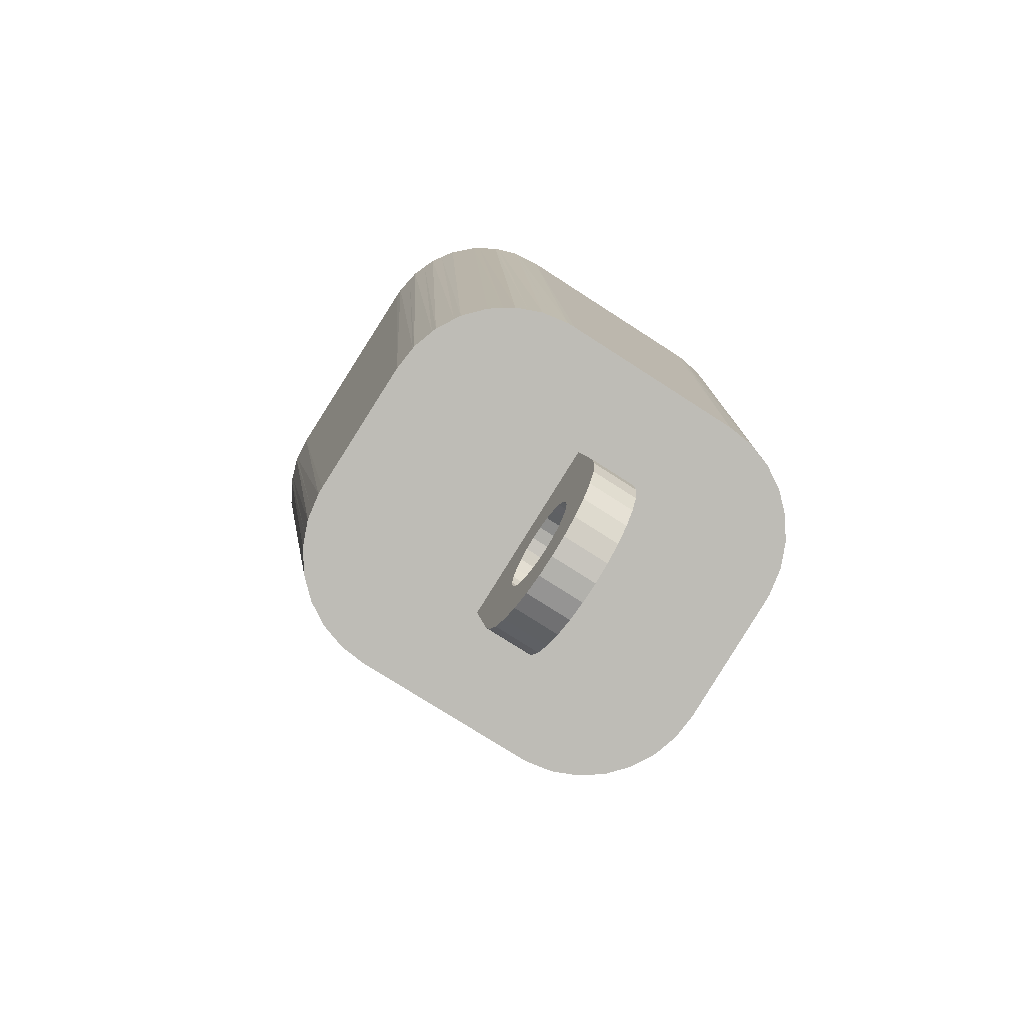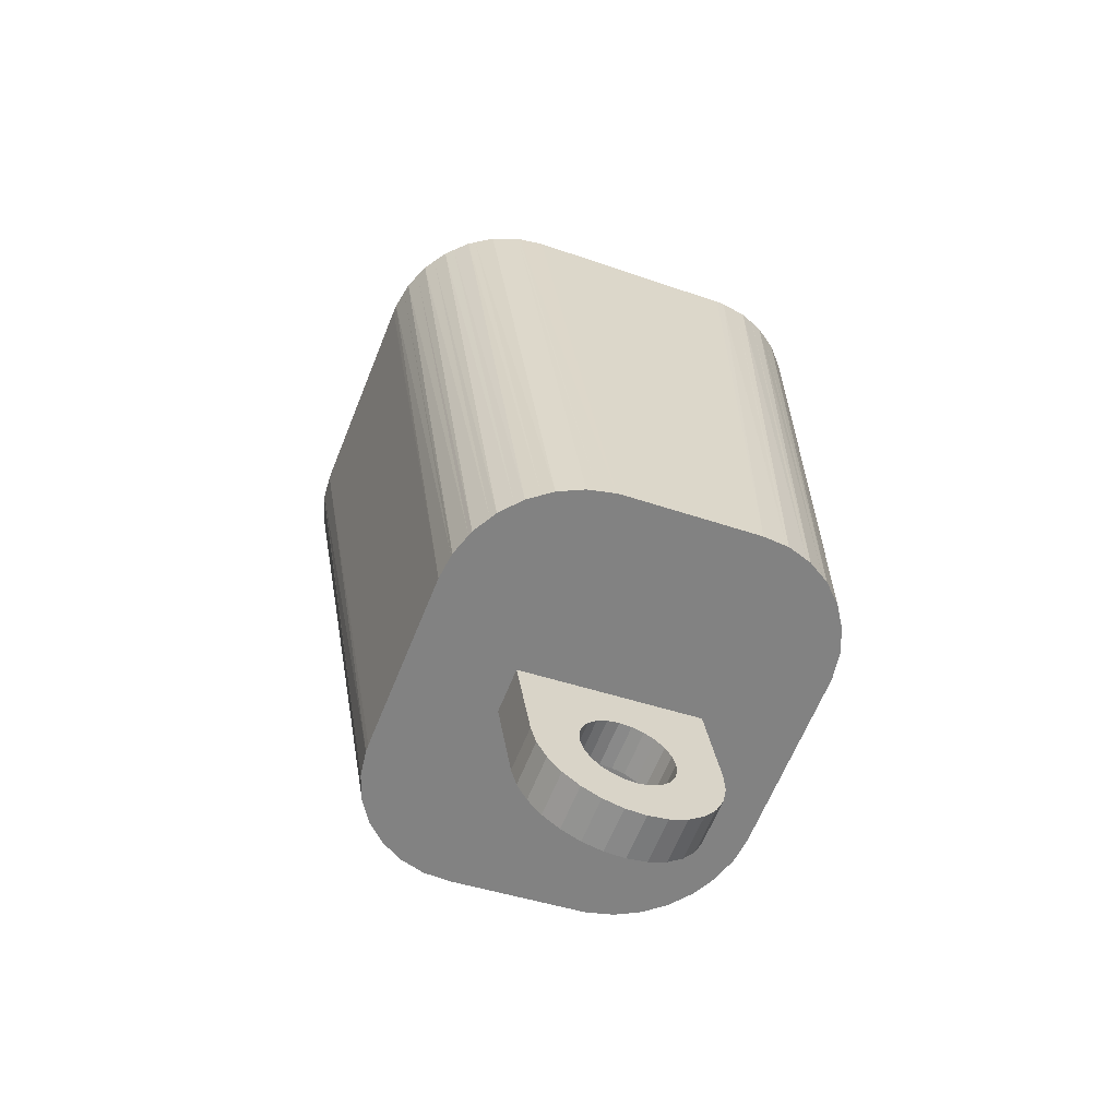
<metadata>
{"format":"obj","ext":"obj","renderer":"f3d","projection":"perspective","resolution":1024,"background":"white","views":[{"elev":-76.7,"azim":-124.3,"up":"+Y"},{"elev":-64.9,"azim":156.8,"up":"+Y"}]}
</metadata>
<code>
g default
v -0.1686 -0.5169 0.0839
v -0.1688 -0.5169 0.08235
v -0.1701 -0.5169 0.06657
v -0.1645 -0.5173 0.09755
v -0.1636 -0.5174 0.1005
v -0.1573 -0.5183 0.1116
v -0.155 -0.5186 0.1157
v -0.1476 -0.5197 0.124
v -0.1672 -0.5194 -0.05193
v -0.167 -0.5196 -0.05689
v -0.1435 -0.5203 0.1286
v -0.1649 -0.5201 -0.06755
v -0.1637 -0.5204 -0.07393
v -0.1358 -0.5215 0.1343
v -0.16 -0.5212 -0.08247
v -0.1295 -0.5225 0.1388
v -0.1134 -0.6144 0.02571
v -0.1568 -0.5219 -0.08985
v -0.1082 -0.6268 0.0261
v -0.1156 -0.6012 0.02537
v -0.1126 -0.615 -0.004274
v -0.1523 -0.5227 -0.09613
v -0.1075 -0.6274 -0.003885
v -0.1004 -0.6377 0.02652
v -0.1221 -0.5237 0.1421
v -0.1149 -0.6018 -0.004611
v -0.1149 -0.5878 0.0251
v -0.09968 -0.6384 -0.003465
v -0.1142 -0.5884 -0.00488
v -0.1467 -0.5238 -0.1039
v -0.09037 -0.6467 0.02695
v -0.1136 -0.525 0.1458
v -0.1421 -0.5246 -0.108
v -0.08965 -0.6473 -0.003034
v -0.1073 -0.5261 0.1471
v -0.0786 -0.6531 0.02737
v -0.1338 -0.5262 -0.1154
v -0.07788 -0.6538 -0.002613
v -0.1298 -0.5269 -0.1177
v -0.09665 -0.5278 0.1492
v -0.08384 -0.6082 0.02629
v -0.0856 -0.6005 0.02608
v -0.08017 -0.6151 0.02652
v -0.09171 -0.5287 0.1495
v -0.06569 -0.6568 0.02776
v -0.08532 -0.5927 0.02592
v -0.08312 -0.6088 -0.003699
v -0.1049 -0.5286 0.02408
v -0.08488 -0.6012 -0.003904
v -0.07484 -0.6208 0.02677
v -0.07945 -0.6157 -0.003463
v -0.06497 -0.6575 -0.002225
v -0.0846 -0.5934 -0.004064
v -0.08302 -0.5852 0.02582
v -0.1042 -0.5292 -0.005904
v -0.1188 -0.5288 -0.1239
v -0.07412 -0.6215 -0.003213
v -0.0682 -0.625 0.02702
v -0.1158 -0.5293 -0.1248
v -0.08231 -0.5859 -0.004169
v -0.06748 -0.6256 -0.002965
v -0.07887 -0.5786 0.02577
v -0.05228 -0.6576 0.0281
v -0.06072 -0.6273 0.02725
v -0.07815 -0.5792 -0.004211
v -0.05156 -0.6582 -0.001887
v -0.06 -0.6279 -0.002736
v -0.07314 -0.5733 0.0258
v -0.05289 -0.6275 0.02744
v -0.1022 -0.5317 -0.129
v -0.07242 -0.5739 -0.004188
v -0.1007 -0.532 -0.1291
v -0.05217 -0.6282 -0.002543
v -0.03904 -0.6553 0.02837
v -0.06622 -0.5696 0.02588
v -0.04526 -0.6258 0.02759
v -0.03832 -0.6559 -0.001618
v -0.0655 -0.5702 -0.0041
v -0.04454 -0.6264 -0.002398
v -0.0586 -0.5678 0.02603
v -0.03835 -0.6221 0.02768
v -0.085 -0.5346 -0.1304
v -0.05787 -0.5685 -0.003954
v -0.02664 -0.6501 0.02855
v -0.03763 -0.6227 -0.00231
v -0.05077 -0.5681 0.02622
v -0.02592 -0.6508 -0.001431
v -0.03261 -0.6168 0.0277
v -0.05005 -0.5687 -0.003761
v -0.0319 -0.6174 -0.002286
v -0.04328 -0.5704 0.02645
v -0.02846 -0.6101 0.02766
v -0.04256 -0.571 -0.003532
v -0.0157 -0.6423 0.02865
v -0.03665 -0.5745 0.0267
v -0.02774 -0.6108 -0.002328
v -0.02617 -0.6026 0.02755
v -0.01498 -0.643 -0.001334
v -0.03131 -0.5803 0.02695
v -0.03593 -0.5752 -0.003284
v -0.02589 -0.5948 0.02739
v -0.02764 -0.5872 0.02719
v -0.1599 -0.1534 0.07402
v -0.02545 -0.6033 -0.002433
v -0.1583 -0.1535 0.08479
v -0.1574 -0.1535 0.09123
v -0.1599 -0.1535 0.06906
v -0.03059 -0.5809 -0.003034
v -0.1541 -0.1539 0.09996
v -0.02517 -0.5955 -0.002593
v -0.02692 -0.5878 -0.002798
v -0.1513 -0.1542 0.1075
v -0.006765 -0.6323 0.02865
v -0.1471 -0.1548 0.114
v -0.006046 -0.6329 -0.001334
v -0.1419 -0.1556 0.1221
v -0.1375 -0.1562 0.1265
v -0.000286 -0.6205 0.02855
v -0.1566 -0.1564 -0.06943
v 0.000433 -0.6212 -0.00143
v -0.005416 -0.5431 0.1518
v -0.1296 -0.1574 0.1343
v -0.1545 -0.157 -0.08512
v 0.003408 -0.6076 0.02837
v -0.1543 -0.1571 -0.08665
v -0.1257 -0.1581 0.1368
v 0.004129 -0.6082 -0.001617
v -0.1495 -0.1581 -0.1001
v -0.1485 -0.1584 -0.103
v -0.115 -0.1597 0.1436
v 0.01019 -0.5458 0.1506
v 0.01176 -0.546 0.1504
v -0.1121 -0.1602 0.1447
v -0.1417 -0.1597 -0.1137
v -0.1392 -0.1602 -0.1176
v -0.09872 -0.1624 0.1496
v 0.02521 -0.5484 0.1463
v -0.1314 -0.1616 -0.1255
v -0.09719 -0.1626 0.1498
v 0.01336 -0.5484 0.02734
v 0.02822 -0.5489 0.1453
v -0.1271 -0.1624 -0.1299
v -0.07831 -0.2553 0.01888
v -0.07315 -0.2677 0.01927
v 0.01408 -0.5491 -0.002642
v -0.08059 -0.2421 0.01855
v 0.001302 -0.5491 -0.128
v -0.07759 -0.256 -0.0111
v -0.07243 -0.2684 -0.01071
v -0.06536 -0.2787 0.01969
v -0.07987 -0.2427 -0.01144
v -0.07986 -0.2287 0.01828
v -0.1191 -0.1639 -0.1351
v 0.005921 -0.5499 -0.1277
v 0.0391 -0.5508 0.1391
v -0.08156 -0.1652 0.152
v -0.06464 -0.2793 -0.01029
v -0.07914 -0.2293 -0.01171
v 0.0432 -0.5516 0.1367
v -0.05533 -0.2876 0.02013
v -0.1126 -0.165 -0.1394
v -0.05461 -0.2882 -0.009859
v 0.01676 -0.5517 -0.1256
v 0.05133 -0.5531 0.1294
v -0.1051 -0.1663 -0.1422
v -0.04356 -0.2941 0.02055
v 0.02284 -0.5527 -0.1244
v 0.05602 -0.5539 0.1251
v -0.04285 -0.2947 -0.009439
v -0.09643 -0.1679 -0.1454
v -0.0488 -0.2491 0.01946
v 0.03153 -0.5541 -0.1206
v 0.06147 -0.555 0.1174
v -0.05056 -0.2414 0.01926
v -0.04513 -0.256 0.0197
v -0.03065 -0.2977 0.02093
v -0.05028 -0.2336 0.0191
v -0.04808 -0.2497 -0.01052
v -0.06991 -0.1695 0.01725
v -0.09002 -0.169 -0.1463
v -0.04984 -0.2421 -0.01073
v -0.0398 -0.2617 0.01995
v -0.04441 -0.2566 -0.01029
v 0.06606 -0.5558 0.1109
v 0.03867 -0.5552 -0.1174
v -0.02993 -0.2984 -0.00905
v -0.04956 -0.2343 -0.01089
v -0.04798 -0.2261 0.01899
v -0.06919 -0.1701 -0.01273
v -0.03908 -0.2624 -0.01004
v 0.06914 -0.5565 0.1037
v -0.03316 -0.2659 0.02019
v 0.04507 -0.5562 -0.1128
v -0.04726 -0.2268 -0.01099
v 0.07288 -0.5573 0.09489
v -0.03244 -0.2665 -0.009791
v -0.04383 -0.2195 0.01895
v -0.07931 -0.1708 -0.1479
v -0.01724 -0.2985 0.02127
v 0.07405 -0.5576 0.08873
v -0.02568 -0.2682 0.02042
v 0.05267 -0.5574 -0.1072
v -0.04311 -0.2201 -0.01104
v 0.07614 -0.5581 0.07774
v -0.07437 -0.1716 -0.1479
v -0.01652 -0.2991 -0.008713
v 0.07638 -0.5582 0.07306
v -0.02496 -0.2688 -0.009562
v -0.0381 -0.2142 0.01897
v 0.05688 -0.558 -0.1024
v -0.01785 -0.2684 0.02062
v -0.03738 -0.2148 -0.01101
v 0.06418 -0.5591 -0.09418
v -0.01713 -0.2691 -0.009369
v -0.004001 -0.2962 0.02154
v 0.06651 -0.5594 -0.09
v -0.03118 -0.2105 0.01906
v -0.0428 -0.1742 0.01181
v -0.04373 -0.1742 0.002974
v -0.04065 -0.1744 0.01806
v -0.01022 -0.2667 0.02076
v -0.03964 -0.1745 0.02011
v -0.04237 -0.1745 -0.0058
v -0.00328 -0.2968 -0.008444
v 0.07268 -0.5603 -0.07895
v -0.03046 -0.2111 -0.01093
v 0.07361 -0.5604 -0.0759
v 0.07921 -0.5608 -0.04482
v -0.03993 -0.175 -0.01192
v -0.03448 -0.1753 0.0273
v 0.0779 -0.5608 -0.06065
v -0.009504 -0.2673 -0.009223
v 0.07777 -0.5608 -0.06224
v -0.03882 -0.1753 -0.01391
v -0.02355 -0.2087 0.0192
v -0.003307 -0.263 0.02085
v -0.02283 -0.2094 -0.01078
v -0.02765 -0.1763 0.0329
v 0.008399 -0.291 0.02173
v -0.03332 -0.1763 -0.02081
v -0.002588 -0.2636 -0.009135
v -0.01573 -0.209 0.0194
v 0.009119 -0.2917 -0.008256
v 0.002423 -0.2577 0.02087
v -0.01964 -0.1776 0.03653
v -0.01501 -0.2096 -0.01059
v -0.02624 -0.1776 -0.02603
v 0.003144 -0.2583 -0.009112
v -0.008244 -0.2113 0.01963
v 0.006579 -0.251 0.02083
v -0.007522 -0.2119 -0.01036
v 0.01934 -0.2832 0.02182
v -0.001609 -0.2154 0.01987
v -0.01098 -0.1791 0.03793
v 0.007297 -0.2517 -0.009154
v -0.01806 -0.179 -0.0292
v 0.008873 -0.2435 0.02073
v 0.02006 -0.2839 -0.00816
v 0.003727 -0.2212 0.02013
v -0.000888 -0.2161 -0.01011
v 0.009152 -0.2357 0.02057
v 0.007397 -0.2281 0.02036
v 0.009592 -0.2442 -0.009259
v 0.004447 -0.2218 -0.00986
v -0.002269 -0.1805 0.03701
v 0.009871 -0.2364 -0.009419
v 0.008117 -0.2287 -0.009624
v -0.009349 -0.1805 -0.03012
v 0.02827 -0.2732 0.02182
v 0.02899 -0.2738 -0.00816
v 0.005906 -0.182 0.03383
v -0.000692 -0.1819 -0.02873
v 0.03475 -0.2614 0.02173
v 0.01299 -0.1832 0.02861
v 0.007322 -0.1832 -0.0251
v 0.03547 -0.2621 -0.008256
v 0.03845 -0.2485 0.02154
v 0.01849 -0.1843 0.02171
v 0.01414 -0.1843 -0.01951
v 0.0196 -0.1845 0.01972
v 0.03917 -0.2491 -0.008443
v 0.02204 -0.185 0.0136
v 0.01931 -0.185 -0.01231
v 0.02032 -0.1851 -0.01026
v 0.02339 -0.1854 0.004826
v 0.02246 -0.1854 -0.004012
v 0.05403 -0.1879 0.1557
v 0.05866 -0.1887 0.1557
v 0.0484 -0.1893 0.02052
v 0.04912 -0.19 -0.009467
v 0.06958 -0.1906 0.1541
v 0.00973 -0.06146 0.001851
v 0.07572 -0.1916 0.1533
v 0.08458 -0.1932 0.1499
v 0.09185 -0.1945 0.1472
v 0.06123 -0.1943 -0.1442
v 0.09847 -0.1956 0.1429
v 0.1063 -0.197 0.1377
v 0.1108 -0.1979 0.1332
v 0.07675 -0.1969 -0.142
v 0.07831 -0.1972 -0.1418
v 0.1185 -0.1993 0.1254
v 0.121 -0.1998 0.1213
v 0.09155 -0.1993 -0.1369
v 0.0945 -0.1998 -0.1358
v 0.1277 -0.2011 0.1106
v 0.1287 -0.2013 0.1076
v 0.1051 -0.2015 -0.129
v 0.1336 -0.2024 0.09422
v 0.1338 -0.2024 0.09264
v 0.1091 -0.2021 -0.1264
v 0.1358 -0.2031 0.07691
v 0.1168 -0.2033 -0.1186
v 0.1213 -0.2039 -0.1141
v 0.1264 -0.2046 -0.1061
v 0.1307 -0.2052 -0.09935
v 0.1334 -0.2056 -0.09196
v 0.1391 -0.206 -0.06096
v 0.1367 -0.206 -0.08296
v 0.1376 -0.206 -0.07674
v 0.1391 -0.2061 -0.06565
g pasted__polySurface166
f 1 2 48
f 2 55 48
f 2 3 55
f 3 12 55
f 3 9 12
f 9 10 12
f 22 15 18
f 6 8 7
f 200 195 140
f 195 48 140
f 195 191 48
f 191 173 48
f 191 184 173
f 204 200 207
f 200 228 207
f 200 140 228
f 140 231 228
f 140 145 231
f 145 233 231
f 145 55 233
f 55 227 233
f 14 25 16
f 202 210 193
f 210 55 193
f 1 48 4
f 48 5 4
f 48 6 5
f 6 48 8
f 48 11 8
f 48 14 11
f 213 216 210
f 216 55 210
f 216 225 55
f 225 227 55
f 167 172 163
f 172 55 163
f 172 185 55
f 185 193 55
f 56 59 55
f 59 72 55
f 59 70 72
f 56 55 39
f 55 37 39
f 55 33 37
f 13 15 12
f 15 55 12
f 15 22 55
f 22 33 55
f 22 30 33
f 14 48 25
f 48 32 25
f 48 35 32
f 141 48 155
f 82 147 72
f 147 55 72
f 147 154 55
f 154 163 55
f 141 137 48
f 137 131 48
f 137 132 131
f 168 164 173
f 164 48 173
f 164 159 48
f 159 155 48
f 121 44 131
f 44 48 131
f 44 40 48
f 40 35 48
f 82 205 147
f 205 296 147
f 121 287 44
f 287 156 44
f 228 318 207
f 318 312 207
f 119 9 107
f 9 3 107
f 190 183 157
f 183 149 157
f 183 178 149
f 178 148 149
f 178 181 148
f 181 151 148
f 181 187 151
f 187 158 151
f 189 158 203
f 158 194 203
f 158 187 194
f 263 281 266
f 246 251 229
f 251 284 229
f 246 229 237
f 229 226 237
f 229 189 226
f 189 212 226
f 189 203 212
f 281 290 266
f 266 290 267
f 290 264 267
f 290 284 264
f 284 260 264
f 284 251 260
f 263 255 281
f 255 276 281
f 255 248 276
f 276 248 270
f 248 258 270
f 248 241 258
f 241 243 258
f 241 232 243
f 232 224 243
f 232 214 224
f 214 206 224
f 214 208 206
f 208 186 206
f 208 196 186
f 196 169 186
f 196 190 169
f 190 162 169
f 190 157 162
f 277 262 289
f 280 289 253
f 289 259 253
f 289 262 259
f 152 188 177
f 152 179 188
f 188 179 197
f 179 209 197
f 179 220 209
f 220 217 209
f 217 220 235
f 220 242 235
f 220 280 242
f 280 249 242
f 280 253 249
f 177 174 152
f 174 146 152
f 174 171 146
f 171 143 146
f 171 175 143
f 262 277 261
f 277 257 261
f 277 273 257
f 273 250 257
f 273 269 250
f 269 244 250
f 269 252 244
f 252 236 244
f 143 175 144
f 175 150 144
f 175 182 150
f 182 160 150
f 182 192 160
f 192 166 160
f 192 201 166
f 201 176 166
f 201 211 176
f 211 199 176
f 211 221 199
f 221 215 199
f 221 236 215
f 236 239 215
f 236 252 239
f 123 128 125
f 278 289 280
f 234 189 229
f 310 307 309
f 109 179 106
f 179 105 106
f 179 103 105
f 179 109 220
f 109 222 220
f 109 112 222
f 112 230 222
f 112 114 230
f 114 116 230
f 317 290 319
f 290 320 319
f 290 321 320
f 103 179 107
f 179 119 107
f 179 189 119
f 116 117 230
f 117 126 230
f 117 122 126
f 299 274 298
f 274 297 298
f 274 295 297
f 321 290 318
f 290 312 318
f 290 289 312
f 130 133 126
f 133 230 126
f 133 136 230
f 136 238 230
f 136 139 238
f 139 245 238
f 139 156 245
f 156 254 245
f 156 287 254
f 287 265 254
f 287 288 265
f 288 271 265
f 302 303 299
f 303 274 299
f 303 306 274
f 306 278 274
f 306 307 278
f 307 289 278
f 307 310 289
f 310 312 289
f 290 317 284
f 317 283 284
f 317 316 283
f 316 279 283
f 316 315 279
f 315 314 279
f 295 274 294
f 274 293 294
f 274 271 293
f 271 291 293
f 271 288 291
f 305 279 308
f 314 313 279
f 313 308 279
f 313 311 308
f 247 256 198
f 256 205 198
f 256 268 205
f 268 296 205
f 268 272 296
f 272 300 296
f 272 275 300
f 275 301 300
f 275 279 301
f 279 304 301
f 279 305 304
f 138 240 142
f 240 153 142
f 240 161 153
f 135 134 138
f 134 240 138
f 134 129 240
f 129 234 240
f 129 128 234
f 128 189 234
f 128 123 189
f 123 119 189
f 161 240 165
f 240 170 165
f 240 247 170
f 247 180 170
f 247 198 180
f 281 277 290
f 277 289 290
f 152 158 179
f 158 189 179
f 152 151 158
f 152 146 151
f 146 148 151
f 146 143 148
f 143 149 148
f 143 144 149
f 144 157 149
f 144 150 157
f 150 162 157
f 150 160 162
f 160 169 162
f 160 166 169
f 166 186 169
f 166 176 186
f 281 273 277
f 281 276 273
f 276 269 273
f 276 270 269
f 270 252 269
f 270 258 252
f 258 239 252
f 258 243 239
f 243 215 239
f 243 224 215
f 224 199 215
f 224 206 199
f 206 176 199
f 206 186 176
f 174 177 187
f 177 194 187
f 177 188 194
f 188 203 194
f 188 197 203
f 197 212 203
f 197 209 212
f 209 226 212
f 209 217 226
f 217 237 226
f 217 235 237
f 235 246 237
f 235 242 246
f 242 251 246
f 242 249 251
f 249 260 251
f 249 253 260
f 253 264 260
f 253 259 264
f 259 267 264
f 259 262 267
f 262 266 267
f 262 261 266
f 261 263 266
f 261 257 263
f 257 255 263
f 257 250 255
f 250 248 255
f 250 244 248
f 244 241 248
f 244 236 241
f 236 232 241
f 236 221 232
f 221 214 232
f 221 211 214
f 211 208 214
f 211 201 208
f 201 196 208
f 201 192 196
f 192 190 196
f 192 182 190
f 182 183 190
f 182 175 183
f 175 178 183
f 175 171 178
f 171 181 178
f 171 174 181
f 174 187 181
f 124 127 140
f 127 145 140
f 29 49 26
f 49 47 26
f 47 21 26
f 47 51 21
f 49 29 53
f 29 60 53
f 29 55 60
f 55 65 60
f 55 71 65
f 127 120 104
f 120 96 104
f 120 115 96
f 115 90 96
f 115 98 90
f 98 85 90
f 98 87 85
f 87 79 85
f 71 55 78
f 55 83 78
f 55 145 83
f 83 145 89
f 145 93 89
f 145 100 93
f 100 145 108
f 145 111 108
f 145 127 111
f 127 110 111
f 127 104 110
f 21 51 23
f 51 28 23
f 51 57 28
f 57 34 28
f 57 61 34
f 61 38 34
f 61 67 38
f 67 52 38
f 67 73 52
f 73 66 52
f 73 79 66
f 79 77 66
f 79 87 77
f 29 27 55
f 27 48 55
f 99 140 95
f 81 113 88
f 113 118 88
f 118 92 88
f 118 124 92
f 92 124 97
f 124 101 97
f 124 140 101
f 140 102 101
f 140 99 102
f 95 140 91
f 140 86 91
f 140 48 86
f 48 80 86
f 48 75 80
f 113 81 94
f 81 84 94
f 81 76 84
f 76 74 84
f 76 69 74
f 69 63 74
f 69 64 63
f 64 45 63
f 64 58 45
f 58 36 45
f 58 50 36
f 75 48 68
f 48 62 68
f 48 27 62
f 36 50 31
f 50 24 31
f 50 43 24
f 43 19 24
f 43 41 19
f 41 17 19
f 41 42 17
f 42 20 17
f 42 46 20
f 46 27 20
f 46 54 27
f 54 62 27
f 45 38 52
f 45 36 38
f 36 34 38
f 36 31 34
f 31 28 34
f 31 24 28
f 24 23 28
f 24 19 23
f 19 21 23
f 19 17 21
f 17 26 21
f 17 20 26
f 20 29 26
f 20 27 29
f 52 63 45
f 52 66 63
f 66 74 63
f 66 77 74
f 77 84 74
f 77 87 84
f 87 94 84
f 87 98 94
f 98 113 94
f 98 115 113
f 115 118 113
f 115 120 118
f 120 124 118
f 120 127 124
f 54 46 53
f 46 49 53
f 46 42 49
f 42 47 49
f 42 41 47
f 41 51 47
f 41 43 51
f 43 57 51
f 43 50 57
f 50 61 57
f 50 58 61
f 58 67 61
f 58 64 67
f 64 73 67
f 64 69 73
f 69 79 73
f 69 76 79
f 76 85 79
f 76 81 85
f 81 90 85
f 81 88 90
f 88 96 90
f 88 92 96
f 92 104 96
f 92 97 104
f 97 110 104
f 97 101 110
f 101 111 110
f 101 102 111
f 102 108 111
f 102 99 108
f 99 100 108
f 99 95 100
f 95 93 100
f 95 91 93
f 91 89 93
f 91 86 89
f 86 83 89
f 86 80 83
f 80 78 83
f 80 75 78
f 75 71 78
f 75 68 71
f 68 65 71
f 68 62 65
f 62 60 65
f 62 54 60
f 54 53 60
f 82 198 205
f 82 72 198
f 72 180 198
f 72 70 180
f 70 170 180
f 70 59 170
f 59 165 170
f 59 56 165
f 56 161 165
f 56 39 161
f 39 153 161
f 39 37 153
f 37 142 153
f 37 33 142
f 33 138 142
f 33 30 138
f 30 135 138
f 30 22 135
f 22 134 135
f 22 18 134
f 18 129 134
f 18 15 129
f 15 128 129
f 15 13 128
f 13 125 128
f 13 12 125
f 12 123 125
f 12 10 123
f 10 119 123
f 10 9 119
f 228 321 318
f 228 231 321
f 231 320 321
f 231 233 320
f 233 319 320
f 233 227 319
f 227 317 319
f 227 225 317
f 225 316 317
f 225 216 316
f 216 315 316
f 216 213 315
f 213 314 315
f 213 210 314
f 210 313 314
f 210 202 313
f 202 311 313
f 202 193 311
f 193 308 311
f 193 185 308
f 185 305 308
f 185 172 305
f 172 304 305
f 172 167 304
f 167 301 304
f 167 163 301
f 163 300 301
f 163 154 300
f 154 296 300
f 154 147 296
f 312 204 207
f 312 310 204
f 204 310 200
f 310 195 200
f 310 309 195
f 309 191 195
f 309 307 191
f 307 184 191
f 307 306 184
f 306 173 184
f 306 303 173
f 303 168 173
f 303 302 168
f 302 164 168
f 302 299 164
f 299 298 164
f 298 159 164
f 298 297 159
f 297 155 159
f 297 295 155
f 295 141 155
f 295 294 141
f 294 137 141
f 294 293 137
f 293 132 137
f 293 291 132
f 291 131 132
f 291 288 131
f 288 121 131
f 288 287 121
f 156 40 44
f 156 139 40
f 40 139 35
f 139 32 35
f 139 136 32
f 136 25 32
f 136 133 25
f 133 16 25
f 133 130 16
f 130 14 16
f 130 126 14
f 126 11 14
f 126 122 11
f 122 8 11
f 122 117 8
f 117 7 8
f 117 116 7
f 116 6 7
f 116 114 6
f 114 5 6
f 114 112 5
f 112 4 5
f 112 109 4
f 109 106 4
f 106 1 4
f 106 105 1
f 105 2 1
f 105 103 2
f 103 3 2
f 103 107 3
f 285 282 286
f 282 218 286
f 282 280 218
f 280 220 218
f 219 223 218
f 223 286 218
f 223 229 286
f 229 284 286
f 279 292 283
f 279 275 292
f 272 292 275
f 268 292 272
f 256 292 268
f 247 292 256
f 240 292 247
f 234 292 240
f 219 292 223
f 219 218 292
f 230 292 222
f 230 238 292
f 245 292 238
f 254 292 245
f 265 292 254
f 271 292 265
f 274 292 271
f 278 292 274
f 285 292 282
f 286 292 285
f 280 292 278
f 282 292 280
f 220 292 218
f 222 292 220
f 229 292 234
f 223 292 229
f 284 292 286
f 283 292 284

</code>
